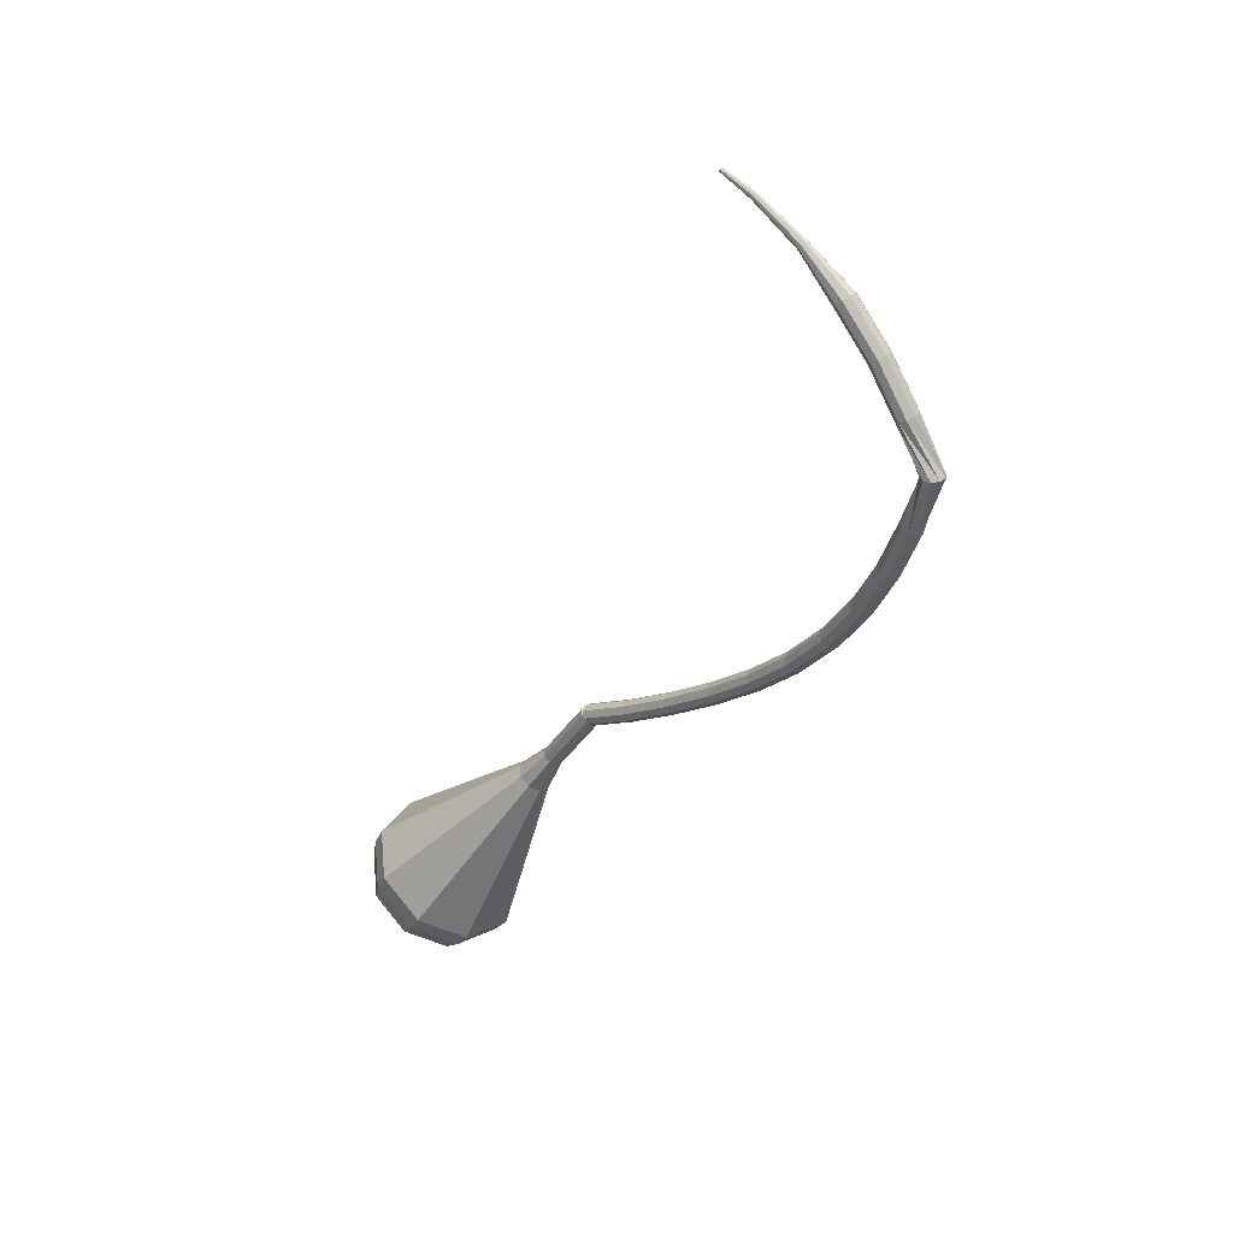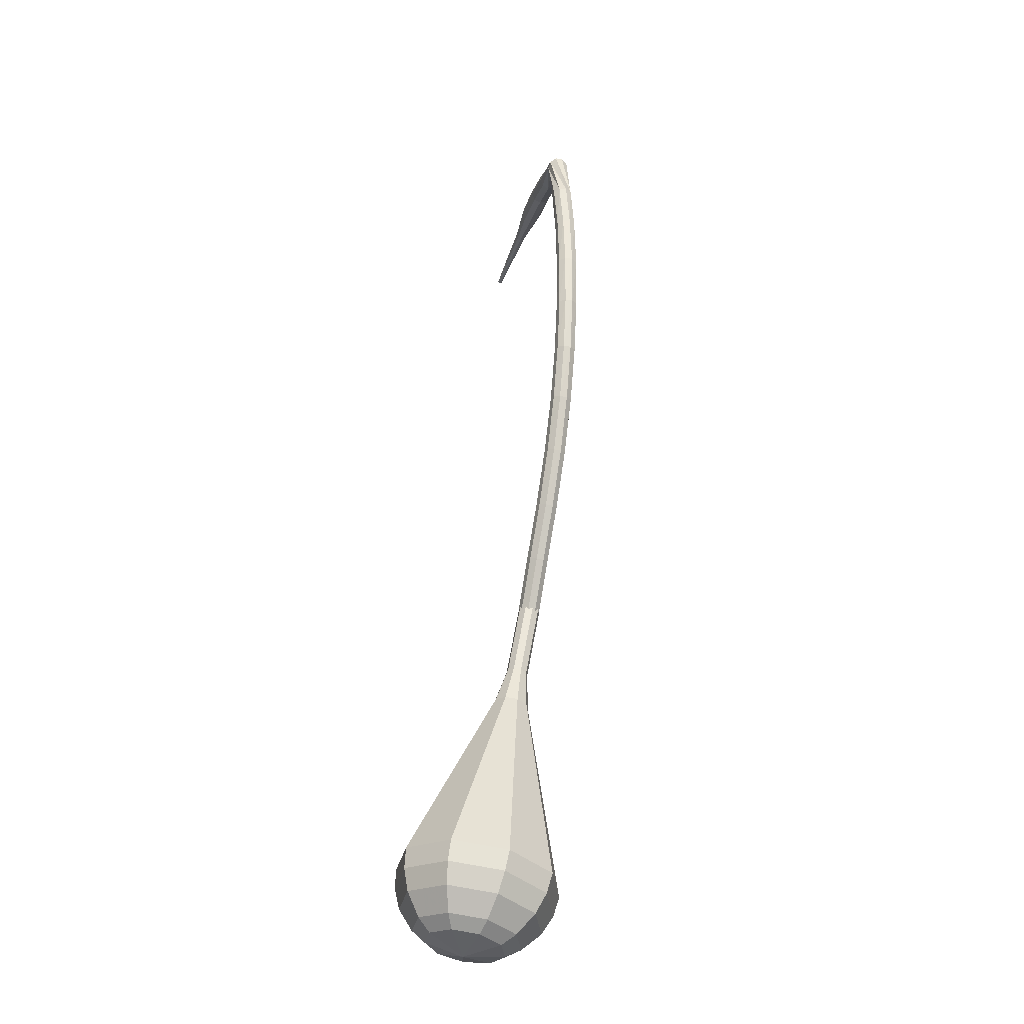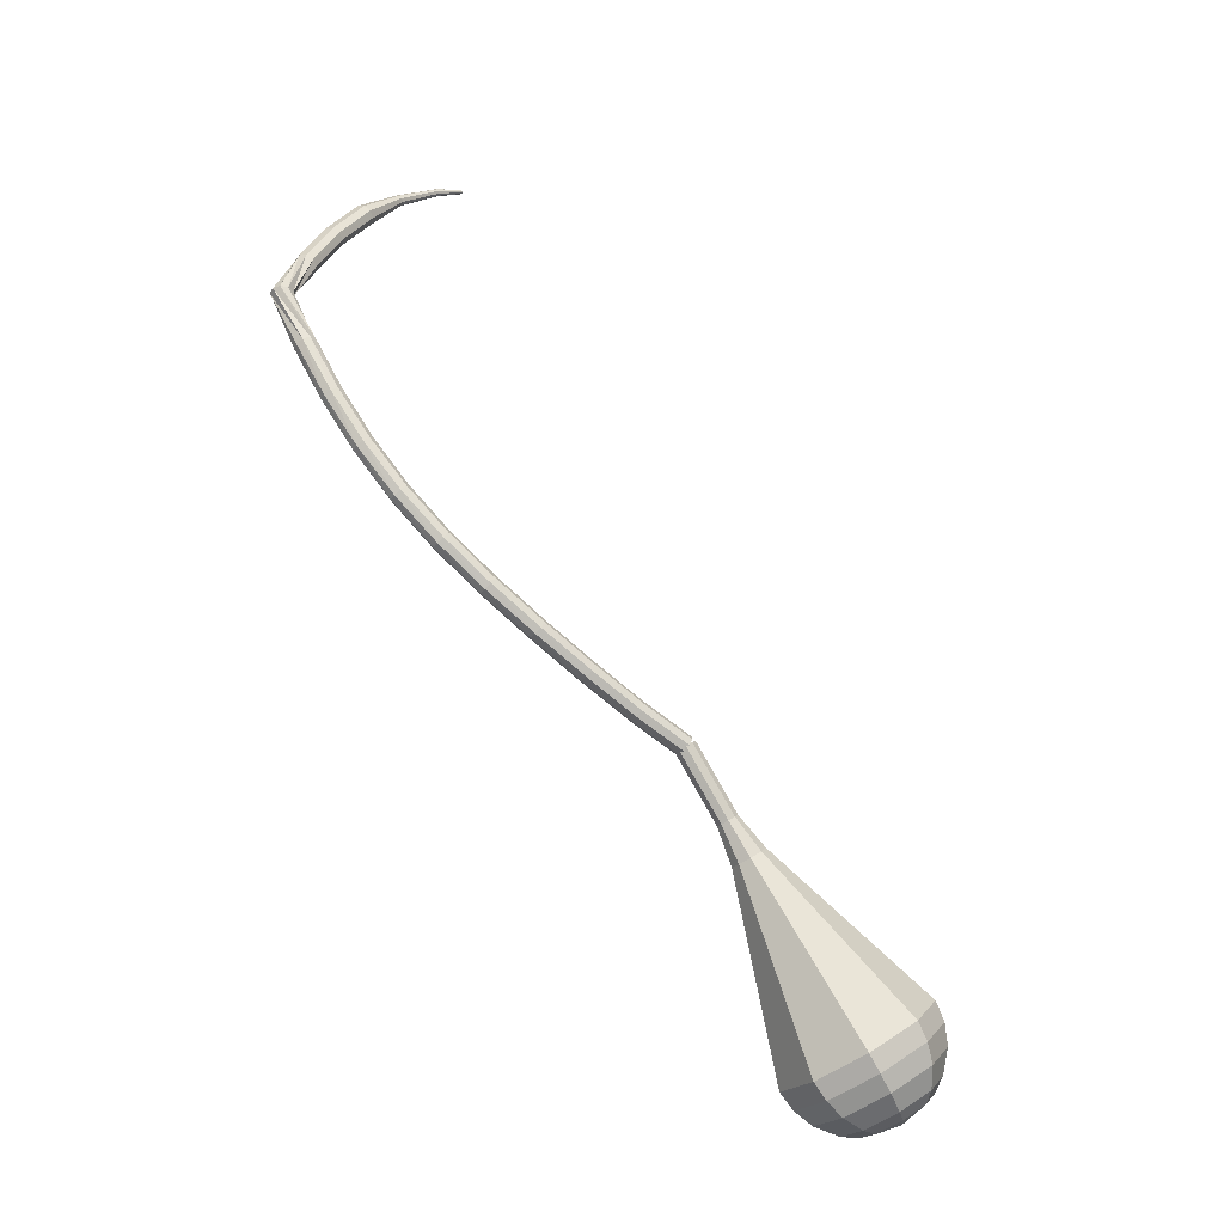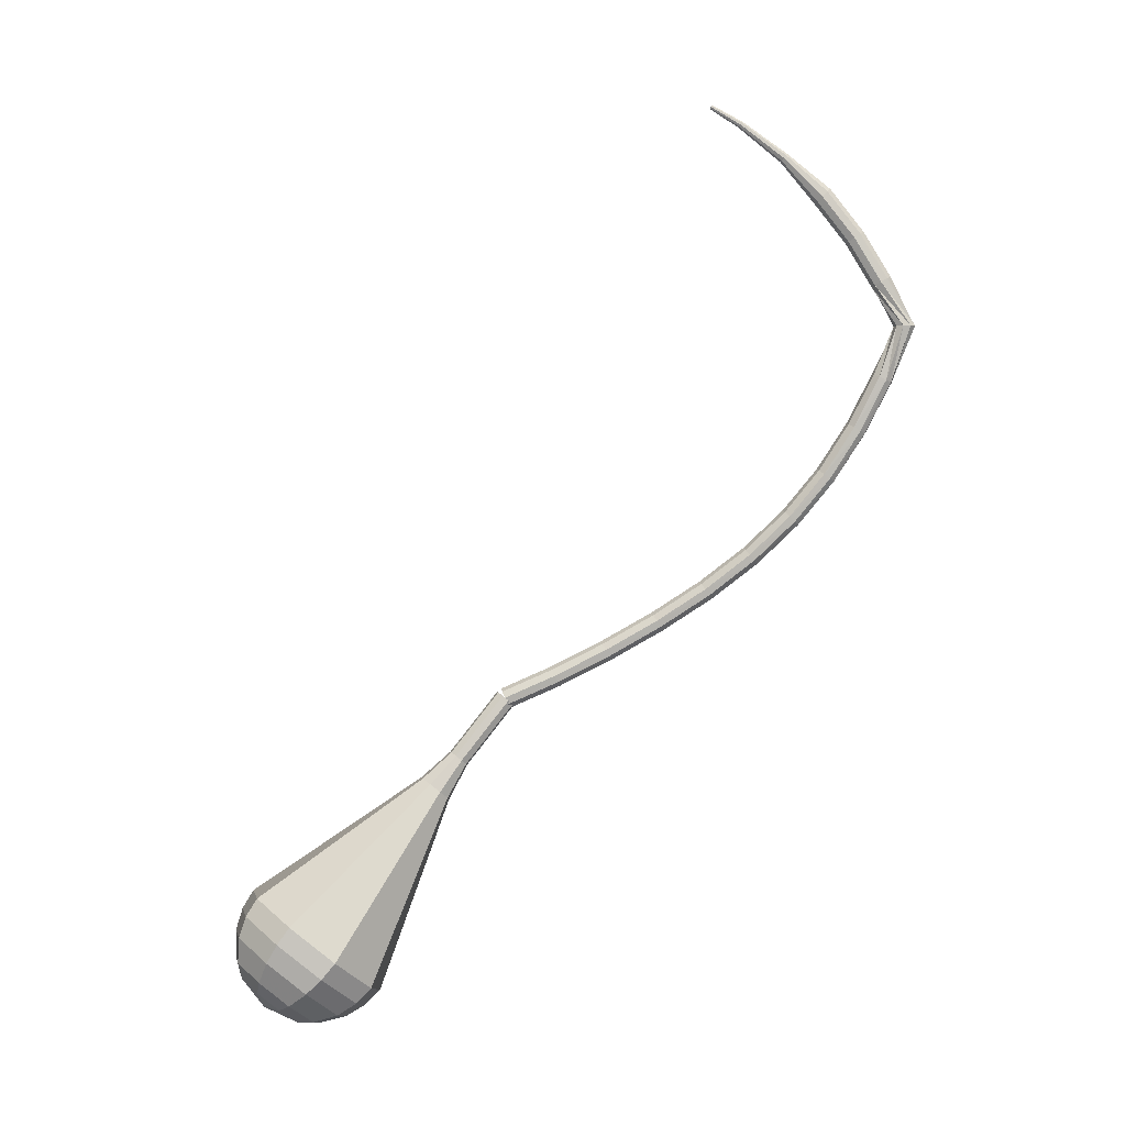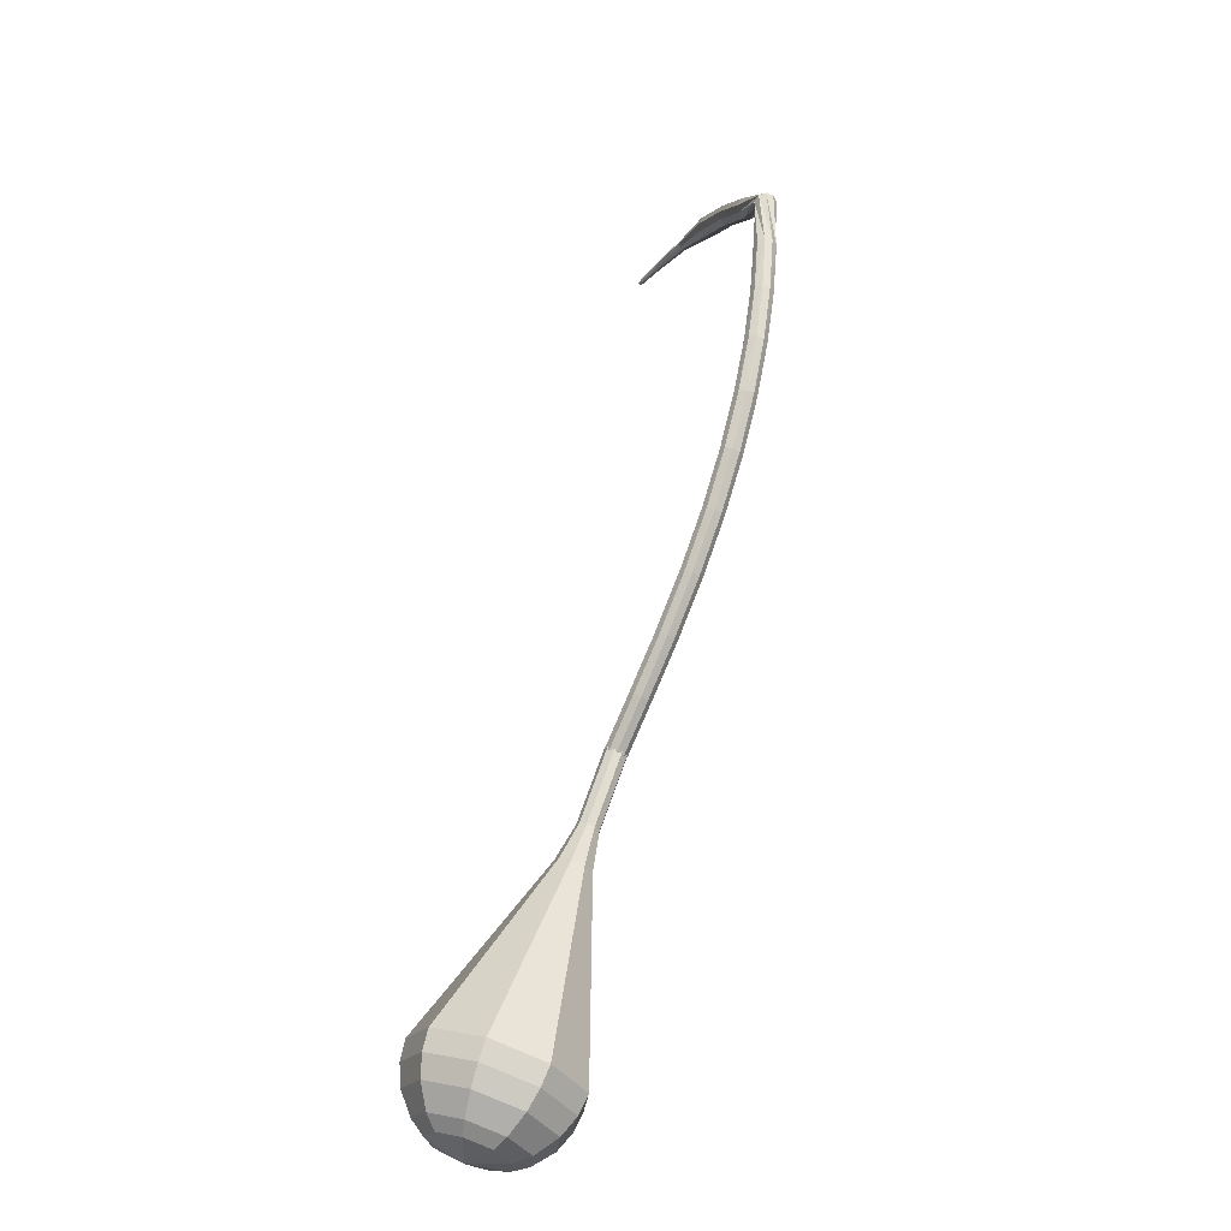
<metadata>
{"format":"obj","ext":"obj","renderer":"f3d","projection":"perspective","resolution":1024,"background":"white","views":[{"elev":25.8,"azim":-95.7,"up":"+Z"},{"elev":-70.8,"azim":-58.2,"up":"+Z"},{"elev":-28.4,"azim":11.3,"up":"+Z"},{"elev":-6.0,"azim":-136.0,"up":"+Z"},{"elev":-62.0,"azim":-73.6,"up":"+Z"}]}
</metadata>
<code>
g tube1
v 123.7 123 100.1
v 123.7 122.7 99.54
v 124 122.2 99.22
v 124.4 121.7 99.33
v 124.9 121.5 99.81
v 125.1 121.7 100.4
v 125 122.2 100.9
v 124.5 122.7 101
v 124 123 100.7
v 123.7 123 100.1
v 120.3 120 102.1
v 120.3 119.6 101.6
v 120.5 119.1 101.3
v 121 118.6 101.4
v 121.5 118.4 101.8
v 121.7 118.6 102.5
v 121.6 119.1 102.9
v 121.2 119.6 103
v 120.7 120 102.7
v 120.3 120 102.1
v 116.8 116.8 104.5
v 116.8 116.4 104
v 117 115.8 103.7
v 117.5 115.4 103.8
v 118 115.2 104.2
v 118.2 115.4 104.8
v 118.1 115.9 105.3
v 117.7 116.5 105.4
v 117.2 116.8 105.1
v 116.8 116.8 104.5
v 113.3 113.6 107.2
v 113.2 113.2 106.7
v 113.5 112.7 106.4
v 113.9 112.2 106.5
v 114.4 112 106.9
v 114.7 112.3 107.5
v 114.6 112.8 107.9
v 114.2 113.3 108
v 113.7 113.7 107.8
v 113.3 113.6 107.2
v 109.8 110.7 110.1
v 109.7 110.3 109.6
v 109.9 109.7 109.3
v 110.4 109.3 109.4
v 110.9 109.1 109.8
v 111.2 109.4 110.4
v 111.2 109.9 110.8
v 110.8 110.5 110.9
v 110.3 110.8 110.6
v 109.8 110.7 110.1
v 106.6 108.2 113.3
v 106.4 107.8 112.8
v 106.6 107.2 112.5
v 107 106.7 112.6
v 107.6 106.5 113
v 107.9 106.8 113.5
v 107.9 107.3 113.9
v 107.6 107.9 114
v 107 108.3 113.8
v 106.6 108.2 113.3
v 103.6 106.1 116.8
v 103.3 105.6 116.3
v 103.4 105 116.1
v 103.9 104.5 116.2
v 104.5 104.3 116.5
v 104.9 104.6 117
v 104.9 105.2 117.4
v 104.6 105.8 117.4
v 104.1 106.1 117.2
v 103.6 106.1 116.8
v 100.9 104.3 120.6
v 100.5 103.8 120.2
v 100.6 103.2 120
v 101.1 102.7 120.1
v 101.6 102.5 120.4
v 102.1 102.8 120.8
v 102.2 103.4 121.2
v 102 104 121.2
v 101.4 104.4 121
v 100.9 104.3 120.6
v 98.44 102.9 124.9
v 98.07 102.4 124.6
v 98.09 101.8 124.4
v 98.5 101.2 124.4
v 99.1 101.1 124.7
v 99.62 101.3 125.1
v 99.81 101.9 125.3
v 99.58 102.6 125.4
v 99.04 103 125.2
v 98.44 102.9 124.9
v 96.28 101.8 129.5
v 95.85 101.4 129.2
v 95.82 100.7 129
v 96.19 100.2 129.1
v 96.8 99.94 129.3
v 97.35 100.2 129.6
v 97.6 100.8 129.8
v 97.42 101.4 129.9
v 96.9 101.9 129.7
v 96.28 101.8 129.5
v 95.41 100.7 134.2
v 94.83 101.1 134.1
v 94.16 101 134.1
v 93.71 100.4 134.1
v 93.7 99.76 134.1
v 94.13 99.23 134.2
v 94.79 99.11 134.3
v 95.39 99.44 134.3
v 95.64 100.1 134.3
v 95.41 100.7 134.2
v 96.75 101.2 138.3
v 96.9 101.8 137.9
v 96.61 102.4 137.8
v 96.01 102.7 137.8
v 95.39 102.6 138.1
v 95.02 102.2 138.4
v 95.1 101.5 138.7
v 95.57 101 138.7
v 96.22 100.9 138.6
v 96.75 101.2 138.3
v 98.24 103.2 142.3
v 98.38 103.7 142
v 98.09 104.3 141.8
v 97.5 104.6 141.8
v 96.89 104.6 142.1
v 96.54 104.1 142.5
v 96.62 103.5 142.8
v 97.09 103 142.9
v 97.73 102.9 142.7
v 98.24 103.2 142.3
v 100.1 105.5 146.1
v 100.2 106 145.7
v 99.92 106.6 145.5
v 99.34 106.9 145.6
v 98.75 106.9 145.9
v 98.43 106.5 146.4
v 98.54 105.9 146.7
v 99.01 105.4 146.8
v 99.63 105.3 146.6
v 100.1 105.5 146.1
v 102 108.6 149.6
v 102 108.9 149.4
v 101.8 109.1 149.2
v 101.5 109.3 149.3
v 101.3 109.3 149.5
v 101.1 109.1 149.8
v 101.2 108.9 150
v 101.4 108.6 150
v 101.7 108.5 149.9
v 102 108.6 149.6
v 104.3 112 152.6
v 104.3 112.1 152.4
v 104.2 112.3 152.3
v 104 112.4 152.4
v 103.8 112.4 152.5
v 103.8 112.3 152.7
v 103.8 112.1 152.9
v 104 112 152.9
v 104.2 111.9 152.8
v 104.3 112 152.6
v 105.9 114.2 154.2
v 105.9 114.3 154
v 105.8 114.4 154
v 105.7 114.5 154
v 105.6 114.5 154.1
v 105.6 114.4 154.2
v 105.6 114.4 154.3
v 105.7 114.3 154.3
v 105.8 114.2 154.3
v 105.9 114.2 154.2
f 1 2 12
f 12 11 1
f 2 3 13
f 13 12 2
f 3 4 14
f 14 13 3
f 4 5 15
f 15 14 4
f 5 6 16
f 16 15 5
f 6 7 17
f 17 16 6
f 7 8 18
f 18 17 7
f 8 9 19
f 19 18 8
f 9 10 20
f 20 19 9
f 11 12 22
f 22 21 11
f 12 13 23
f 23 22 12
f 13 14 24
f 24 23 13
f 14 15 25
f 25 24 14
f 15 16 26
f 26 25 15
f 16 17 27
f 27 26 16
f 17 18 28
f 28 27 17
f 18 19 29
f 29 28 18
f 19 20 30
f 30 29 19
f 21 22 32
f 32 31 21
f 22 23 33
f 33 32 22
f 23 24 34
f 34 33 23
f 24 25 35
f 35 34 24
f 25 26 36
f 36 35 25
f 26 27 37
f 37 36 26
f 27 28 38
f 38 37 27
f 28 29 39
f 39 38 28
f 29 30 40
f 40 39 29
f 31 32 42
f 42 41 31
f 32 33 43
f 43 42 32
f 33 34 44
f 44 43 33
f 34 35 45
f 45 44 34
f 35 36 46
f 46 45 35
f 36 37 47
f 47 46 36
f 37 38 48
f 48 47 37
f 38 39 49
f 49 48 38
f 39 40 50
f 50 49 39
f 41 42 52
f 52 51 41
f 42 43 53
f 53 52 42
f 43 44 54
f 54 53 43
f 44 45 55
f 55 54 44
f 45 46 56
f 56 55 45
f 46 47 57
f 57 56 46
f 47 48 58
f 58 57 47
f 48 49 59
f 59 58 48
f 49 50 60
f 60 59 49
f 51 52 62
f 62 61 51
f 52 53 63
f 63 62 52
f 53 54 64
f 64 63 53
f 54 55 65
f 65 64 54
f 55 56 66
f 66 65 55
f 56 57 67
f 67 66 56
f 57 58 68
f 68 67 57
f 58 59 69
f 69 68 58
f 59 60 70
f 70 69 59
f 61 62 72
f 72 71 61
f 62 63 73
f 73 72 62
f 63 64 74
f 74 73 63
f 64 65 75
f 75 74 64
f 65 66 76
f 76 75 65
f 66 67 77
f 77 76 66
f 67 68 78
f 78 77 67
f 68 69 79
f 79 78 68
f 69 70 80
f 80 79 69
f 71 72 82
f 82 81 71
f 72 73 83
f 83 82 72
f 73 74 84
f 84 83 73
f 74 75 85
f 85 84 74
f 75 76 86
f 86 85 75
f 76 77 87
f 87 86 76
f 77 78 88
f 88 87 77
f 78 79 89
f 89 88 78
f 79 80 90
f 90 89 79
f 81 82 92
f 92 91 81
f 82 83 93
f 93 92 82
f 83 84 94
f 94 93 83
f 84 85 95
f 95 94 84
f 85 86 96
f 96 95 85
f 86 87 97
f 97 96 86
f 87 88 98
f 98 97 87
f 88 89 99
f 99 98 88
f 89 90 100
f 100 99 89
f 91 92 102
f 102 101 91
f 92 93 103
f 103 102 92
f 93 94 104
f 104 103 93
f 94 95 105
f 105 104 94
f 95 96 106
f 106 105 95
f 96 97 107
f 107 106 96
f 97 98 108
f 108 107 97
f 98 99 109
f 109 108 98
f 99 100 110
f 110 109 99
f 101 102 112
f 112 111 101
f 102 103 113
f 113 112 102
f 103 104 114
f 114 113 103
f 104 105 115
f 115 114 104
f 105 106 116
f 116 115 105
f 106 107 117
f 117 116 106
f 107 108 118
f 118 117 107
f 108 109 119
f 119 118 108
f 109 110 120
f 120 119 109
f 111 112 122
f 122 121 111
f 112 113 123
f 123 122 112
f 113 114 124
f 124 123 113
f 114 115 125
f 125 124 114
f 115 116 126
f 126 125 115
f 116 117 127
f 127 126 116
f 117 118 128
f 128 127 117
f 118 119 129
f 129 128 118
f 119 120 130
f 130 129 119
f 121 122 132
f 132 131 121
f 122 123 133
f 133 132 122
f 123 124 134
f 134 133 123
f 124 125 135
f 135 134 124
f 125 126 136
f 136 135 125
f 126 127 137
f 137 136 126
f 127 128 138
f 138 137 127
f 128 129 139
f 139 138 128
f 129 130 140
f 140 139 129
f 131 132 142
f 142 141 131
f 132 133 143
f 143 142 132
f 133 134 144
f 144 143 133
f 134 135 145
f 145 144 134
f 135 136 146
f 146 145 135
f 136 137 147
f 147 146 136
f 137 138 148
f 148 147 137
f 138 139 149
f 149 148 138
f 139 140 150
f 150 149 139
f 141 142 152
f 152 151 141
f 142 143 153
f 153 152 142
f 143 144 154
f 154 153 143
f 144 145 155
f 155 154 144
f 145 146 156
f 156 155 145
f 146 147 157
f 157 156 146
f 147 148 158
f 158 157 147
f 148 149 159
f 159 158 148
f 149 150 160
f 160 159 149
f 151 152 162
f 162 161 151
f 152 153 163
f 163 162 152
f 153 154 164
f 164 163 153
f 154 155 165
f 165 164 154
f 155 156 166
f 166 165 155
f 156 157 167
f 167 166 156
f 157 158 168
f 168 167 157
f 158 159 169
f 169 168 158
f 159 160 170
f 170 169 159
v 123.7 123 100.1
v 123.5 122.5 99.75
v 123.7 121.9 99.56
v 124.2 121.5 99.63
v 124.8 121.4 99.93
v 125.2 121.8 100.3
v 125.2 122.5 100.6
v 124.8 123 100.7
v 124.2 123.2 100.5
v 123.7 123 100.1
v 125.1 121.6 100.1
v 124.6 121.4 99.73
v 124 121.6 99.52
v 123.5 122.1 99.59
v 123.5 122.7 99.92
v 123.9 123.1 100.3
v 124.5 123.2 100.7
v 125 122.8 100.7
v 125.3 122.2 100.5
v 125.1 121.6 100.1
v 126.6 123.2 97.36
v 126 123 96.97
v 125.4 123.2 96.76
v 125 123.7 96.83
v 124.9 124.3 97.15
v 125.3 124.7 97.57
v 125.9 124.7 97.89
v 126.5 124.4 97.96
v 126.7 123.8 97.75
v 126.6 123.2 97.36
v 128 124.8 94.59
v 127.5 124.6 94.2
v 126.9 124.8 93.99
v 126.4 125.3 94.06
v 126.4 125.9 94.38
v 126.8 126.3 94.8
v 127.4 126.3 95.13
v 127.9 125.9 95.2
v 128.2 125.3 94.99
v 128 124.8 94.59
v 130 125.9 91.83
v 129.1 125.6 91.17
v 128.1 125.9 90.82
v 127.4 126.8 90.95
v 127.3 127.8 91.48
v 127.9 128.5 92.18
v 128.9 128.5 92.71
v 129.8 127.8 92.83
v 130.2 126.8 92.48
v 130 125.9 91.83
v 132.3 126.7 89.06
v 130.8 126.1 87.95
v 129.1 126.7 87.35
v 127.8 128.2 87.56
v 127.7 129.9 88.47
v 128.7 131 89.66
v 130.4 131 90.57
v 132 129.9 90.77
v 132.8 128.2 90.18
v 132.3 126.7 89.06
v 136.9 128.3 83.53
v 134.2 127.2 81.49
v 131 128.3 80.41
v 128.8 131 80.79
v 128.6 134.1 82.45
v 130.5 136.1 84.62
v 133.6 136.2 86.28
v 136.5 134.2 86.65
v 137.8 131.1 85.57
v 136.9 128.3 83.53
v 141.5 129.9 78
v 137.7 128.3 75.04
v 133 129.8 73.46
v 129.8 133.8 74.01
v 129.4 138.3 76.42
v 132.2 141.3 79.58
v 136.7 141.3 81.99
v 140.9 138.4 82.54
v 142.8 133.9 80.96
v 141.5 129.9 78
v 142.1 130.9 76.52
v 138.4 129.4 73.65
v 133.9 130.8 72.13
v 130.7 134.6 72.66
v 130.4 139 75
v 133.1 141.9 78.05
v 137.5 142 80.38
v 141.5 139.2 80.91
v 143.4 134.8 79.39
v 142.1 130.9 76.52
v 142.3 132.3 75.04
v 139 130.9 72.48
v 135 132.2 71.11
v 132.2 135.6 71.59
v 131.9 139.5 73.68
v 134.2 142.1 76.4
v 138.2 142.2 78.49
v 141.8 139.7 78.97
v 143.5 135.8 77.6
v 142.3 132.3 75.04
v 142 134.2 73.56
v 139.4 133.1 71.6
v 136.4 134.1 70.56
v 134.2 136.7 70.92
v 134 139.7 72.52
v 135.8 141.7 74.6
v 138.8 141.7 76.2
v 141.6 139.8 76.56
v 142.8 136.8 75.52
v 142 134.2 73.56
v 141.4 135.5 72.82
v 139.5 134.7 71.39
v 137.3 135.5 70.62
v 135.7 137.4 70.89
v 135.5 139.6 72.06
v 136.9 141 73.58
v 139.1 141 74.75
v 141.1 139.6 75.02
v 142 137.5 74.25
v 141.4 135.5 72.82
v 139.1 138.4 72.08
v 139.1 138.4 72.08
v 139.1 138.4 72.08
v 139.1 138.4 72.08
v 139.1 138.4 72.08
v 139.1 138.4 72.08
v 139.1 138.4 72.08
v 139.1 138.4 72.08
v 139.1 138.4 72.08
v 139.1 138.4 72.08
f 171 172 182
f 182 181 171
f 172 173 183
f 183 182 172
f 173 174 184
f 184 183 173
f 174 175 185
f 185 184 174
f 175 176 186
f 186 185 175
f 176 177 187
f 187 186 176
f 177 178 188
f 188 187 177
f 178 179 189
f 189 188 178
f 179 180 190
f 190 189 179
f 181 182 192
f 192 191 181
f 182 183 193
f 193 192 182
f 183 184 194
f 194 193 183
f 184 185 195
f 195 194 184
f 185 186 196
f 196 195 185
f 186 187 197
f 197 196 186
f 187 188 198
f 198 197 187
f 188 189 199
f 199 198 188
f 189 190 200
f 200 199 189
f 191 192 202
f 202 201 191
f 192 193 203
f 203 202 192
f 193 194 204
f 204 203 193
f 194 195 205
f 205 204 194
f 195 196 206
f 206 205 195
f 196 197 207
f 207 206 196
f 197 198 208
f 208 207 197
f 198 199 209
f 209 208 198
f 199 200 210
f 210 209 199
f 201 202 212
f 212 211 201
f 202 203 213
f 213 212 202
f 203 204 214
f 214 213 203
f 204 205 215
f 215 214 204
f 205 206 216
f 216 215 205
f 206 207 217
f 217 216 206
f 207 208 218
f 218 217 207
f 208 209 219
f 219 218 208
f 209 210 220
f 220 219 209
f 211 212 222
f 222 221 211
f 212 213 223
f 223 222 212
f 213 214 224
f 224 223 213
f 214 215 225
f 225 224 214
f 215 216 226
f 226 225 215
f 216 217 227
f 227 226 216
f 217 218 228
f 228 227 217
f 218 219 229
f 229 228 218
f 219 220 230
f 230 229 219
f 221 222 232
f 232 231 221
f 222 223 233
f 233 232 222
f 223 224 234
f 234 233 223
f 224 225 235
f 235 234 224
f 225 226 236
f 236 235 225
f 226 227 237
f 237 236 226
f 227 228 238
f 238 237 227
f 228 229 239
f 239 238 228
f 229 230 240
f 240 239 229
f 231 232 242
f 242 241 231
f 232 233 243
f 243 242 232
f 233 234 244
f 244 243 233
f 234 235 245
f 245 244 234
f 235 236 246
f 246 245 235
f 236 237 247
f 247 246 236
f 237 238 248
f 248 247 237
f 238 239 249
f 249 248 238
f 239 240 250
f 250 249 239
f 241 242 252
f 252 251 241
f 242 243 253
f 253 252 242
f 243 244 254
f 254 253 243
f 244 245 255
f 255 254 244
f 245 246 256
f 256 255 245
f 246 247 257
f 257 256 246
f 247 248 258
f 258 257 247
f 248 249 259
f 259 258 248
f 249 250 260
f 260 259 249
f 251 252 262
f 262 261 251
f 252 253 263
f 263 262 252
f 253 254 264
f 264 263 253
f 254 255 265
f 265 264 254
f 255 256 266
f 266 265 255
f 256 257 267
f 267 266 256
f 257 258 268
f 268 267 257
f 258 259 269
f 269 268 258
f 259 260 270
f 270 269 259
f 261 262 272
f 272 271 261
f 262 263 273
f 273 272 262
f 263 264 274
f 274 273 263
f 264 265 275
f 275 274 264
f 265 266 276
f 276 275 265
f 266 267 277
f 277 276 266
f 267 268 278
f 278 277 267
f 268 269 279
f 279 278 268
f 269 270 280
f 280 279 269
f 271 272 282
f 282 281 271
f 272 273 283
f 283 282 272
f 273 274 284
f 284 283 273
f 274 275 285
f 285 284 274
f 275 276 286
f 286 285 275
f 276 277 287
f 287 286 276
f 277 278 288
f 288 287 277
f 278 279 289
f 289 288 278
f 279 280 290
f 290 289 279
f 281 282 292
f 292 291 281
f 282 283 293
f 293 292 282
f 283 284 294
f 294 293 283
f 284 285 295
f 295 294 284
f 285 286 296
f 296 295 285
f 286 287 297
f 297 296 286
f 287 288 298
f 298 297 287
f 288 289 299
f 299 298 288
f 289 290 300
f 300 299 289

</code>
